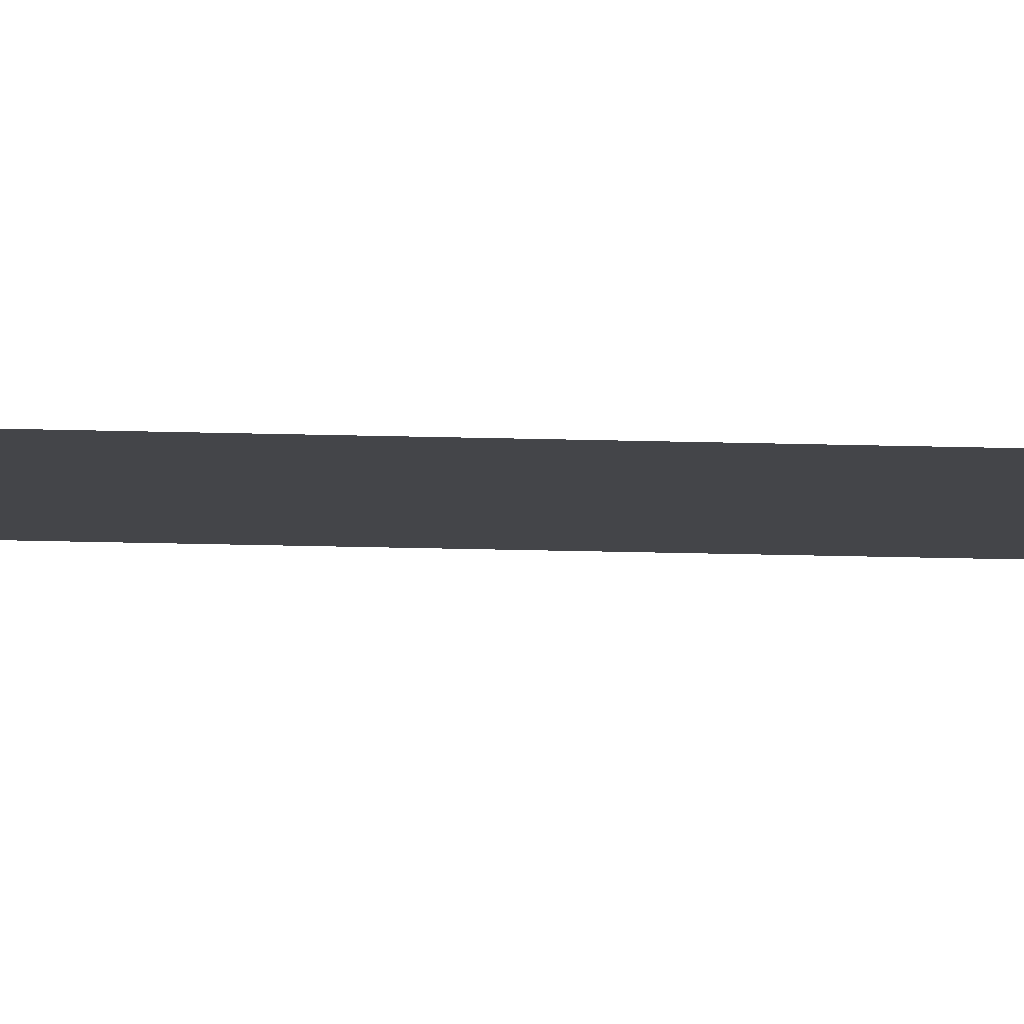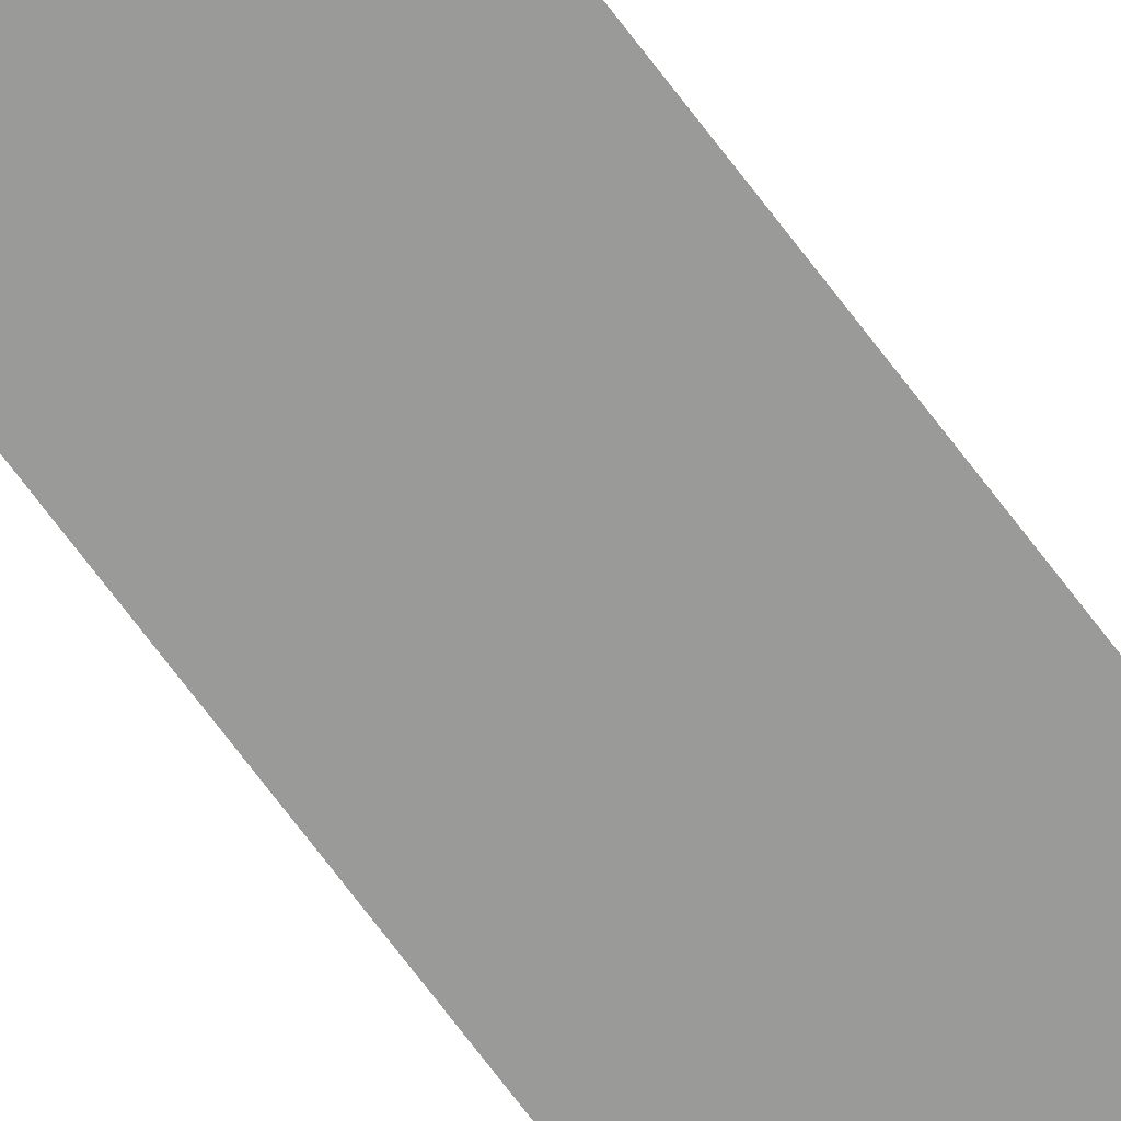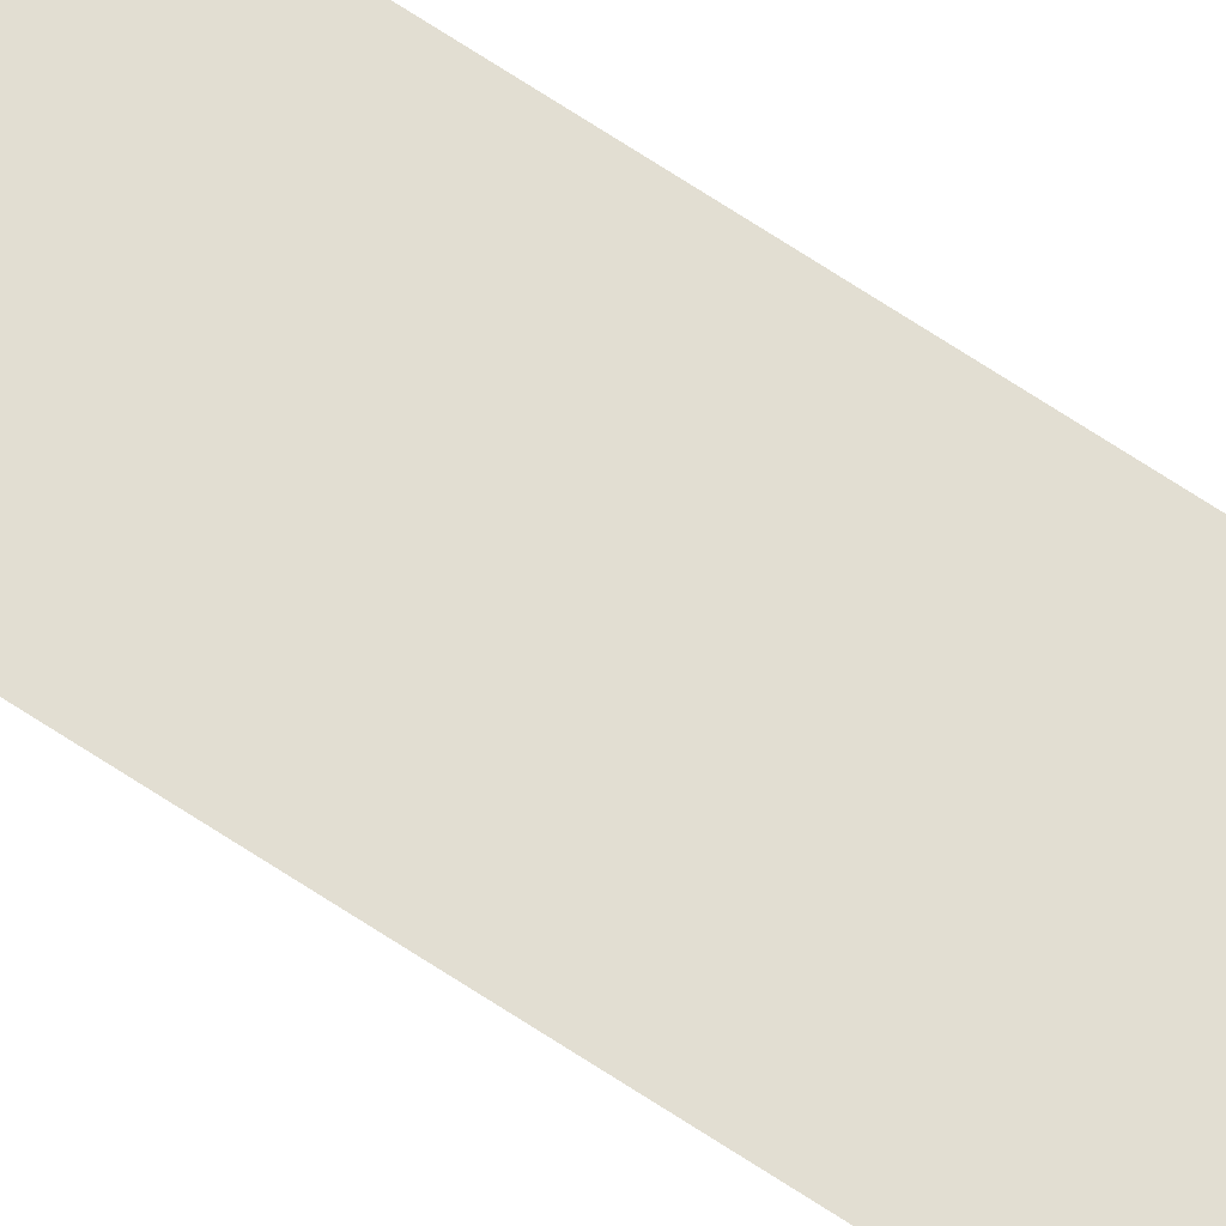
<metadata>
{"format":"obj","ext":"obj","renderer":"f3d","projection":"perspective","resolution":1024,"background":"white","views":[{"elev":-9.0,"azim":-96.9,"up":"+Z"},{"elev":-69.2,"azim":-143.4,"up":"+Z"},{"elev":67.9,"azim":-56.3,"up":"+Z"}]}
</metadata>
<code>
g Bg_Factory_STR_RegionBorder_03
v 0.2 0 0.01
v 2.31e-14 0 0.01
v 2.31e-14 6.3 0.01
v 0.2 6.3 0.01
v 2.31e-14 6.3 0.01
v -0 6.3 0
v 0.2 6.3 0
v 0.2 6.3 0.01
g Bg_Factory_STR_RegionBorder_03_0
f 3 2 1
f 4 3 1
f 7 6 5
f 8 7 5

</code>
